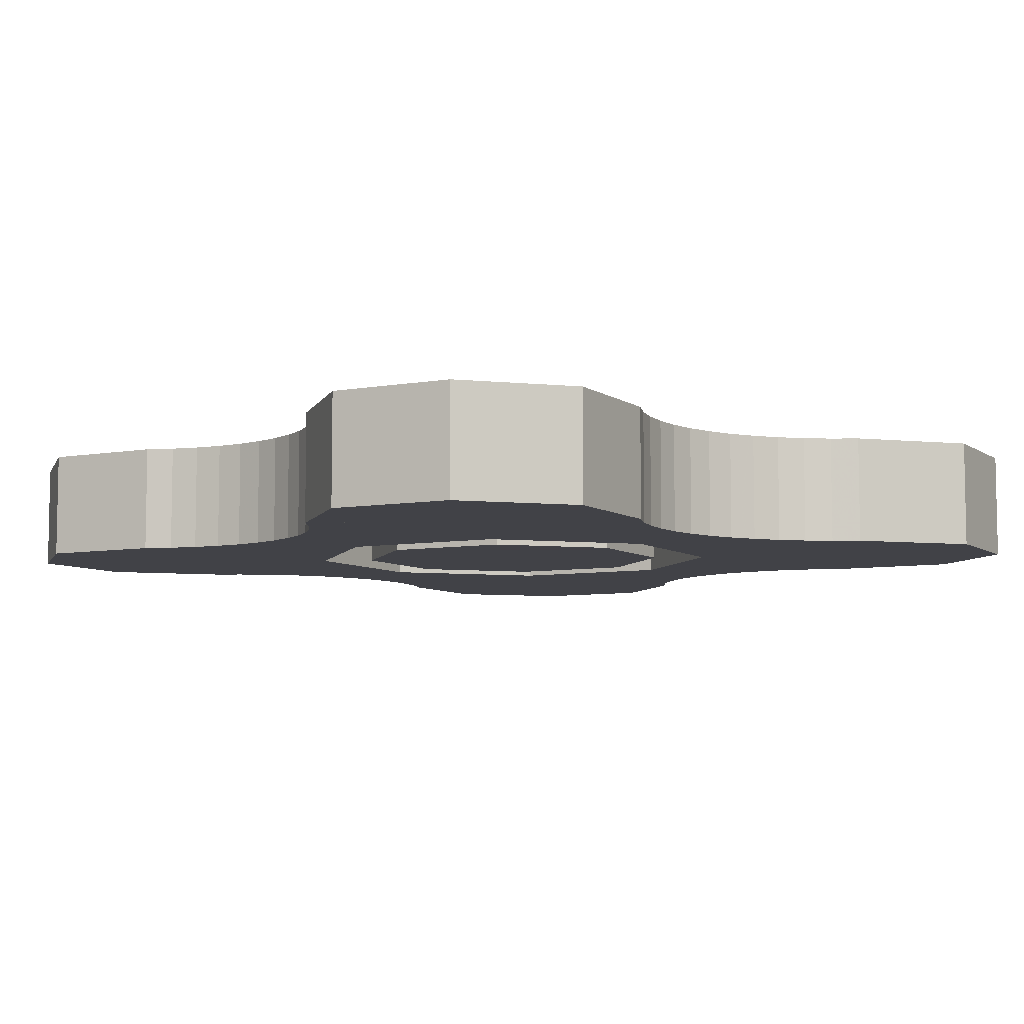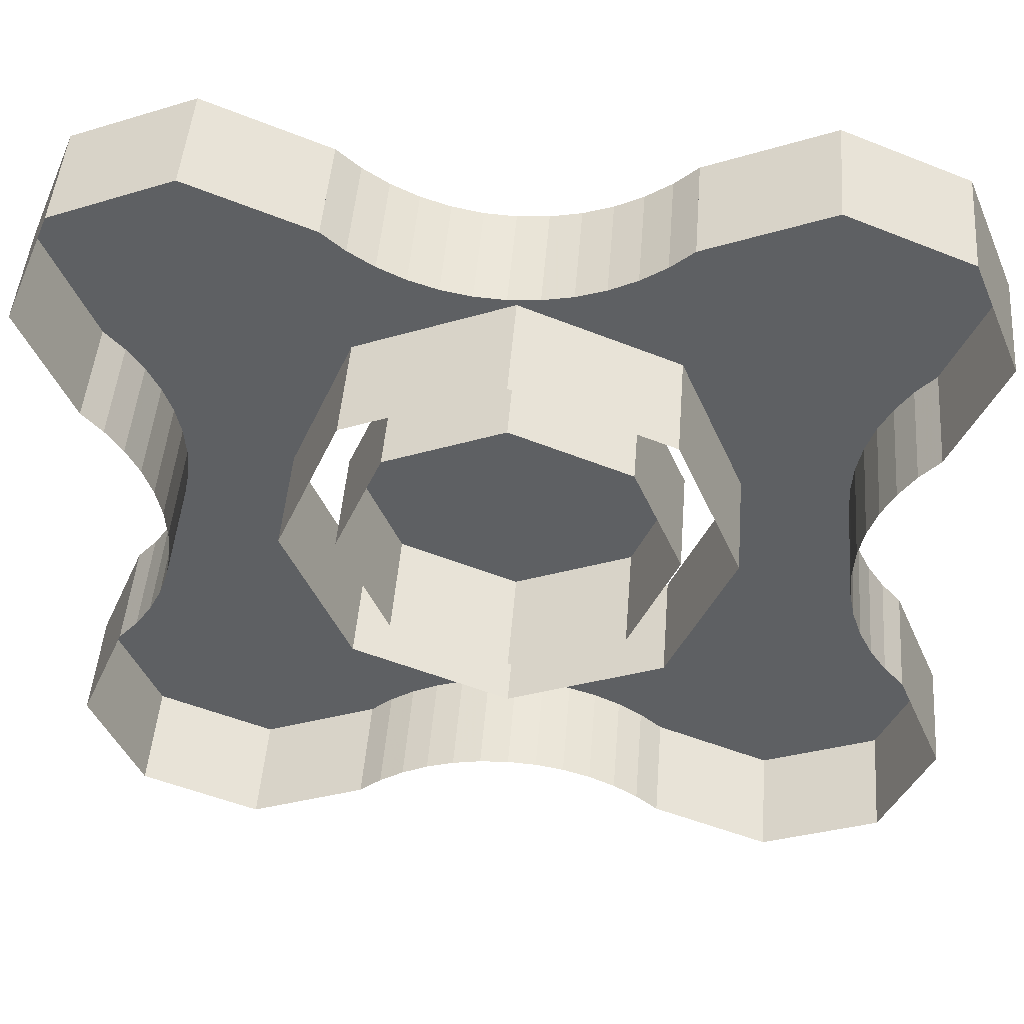
<metadata>
{"format":"obj","ext":"obj","renderer":"f3d","projection":"perspective","resolution":1024,"background":"white","views":[{"elev":-6.8,"azim":140.8,"up":"+Y"},{"elev":47.2,"azim":-175.5,"up":"+Z"}]}
</metadata>
<code>
v 0.2121 0 0.2121
v 0.3 0 0
v 0.3 -0.2 0
v 0.2121 -0.2 0.2121
v 0 0 0.3
v 0.2121 0 0.2121
v 0.2121 -0.2 0.2121
v 0 -0.2 0.3
v -0.2121 0 0.2121
v 0 0 0.3
v 0 -0.2 0.3
v -0.2121 -0.2 0.2121
v -0.3 0 0
v -0.2121 0 0.2121
v -0.2121 -0.2 0.2121
v -0.3 -0.2 0
v -0.2121 0 -0.2121
v -0.3 0 0
v -0.3 -0.2 0
v -0.2121 -0.2 -0.2121
v 0 0 -0.3
v -0.2121 0 -0.2121
v -0.2121 -0.2 -0.2121
v 0 -0.2 -0.3
v 0.2121 0 -0.2121
v 0 0 -0.3
v 0 -0.2 -0.3
v 0.2121 -0.2 -0.2121
v 0.3 0 0
v 0.2121 0 -0.2121
v 0.2121 -0.2 -0.2121
v 0.3 -0.2 0
v 0 -0.2 0
v 0.3 -0.2 0
v 0.2121 -0.2 0.2121
v 0 -0.2 0
v 0.2121 -0.2 0.2121
v 0 -0.2 0.3
v 0 -0.2 0
v 0 -0.2 0.3
v -0.2121 -0.2 0.2121
v 0 -0.2 0
v -0.2121 -0.2 0.2121
v -0.3 -0.2 0
v 0 -0.2 0
v -0.3 -0.2 0
v -0.2121 -0.2 -0.2121
v 0 -0.2 0
v -0.2121 -0.2 -0.2121
v 0 -0.2 -0.3
v 0 -0.2 0
v 0 -0.2 -0.3
v 0.2121 -0.2 -0.2121
v 0 -0.2 0
v 0.2121 -0.2 -0.2121
v 0.3 -0.2 0
v 0.2828 0 0.2828
v 0.4 0 0
v 0.4 -0.2 0
v 0.2828 -0.2 0.2828
v 0 0 0.4
v 0.2828 0 0.2828
v 0.2828 -0.2 0.2828
v 0 -0.2 0.4
v -0.2828 0 0.2828
v 0 0 0.4
v 0 -0.2 0.4
v -0.2828 -0.2 0.2828
v -0.4 0 0
v -0.2828 0 0.2828
v -0.2828 -0.2 0.2828
v -0.4 -0.2 0
v -0.2828 0 -0.2828
v -0.4 0 0
v -0.4 -0.2 0
v -0.2828 -0.2 -0.2828
v 0 0 -0.4
v -0.2828 0 -0.2828
v -0.2828 -0.2 -0.2828
v 0 -0.2 -0.4
v 0.2828 0 -0.2828
v 0 0 -0.4
v 0 -0.2 -0.4
v 0.2828 -0.2 -0.2828
v 0.4 0 0
v 0.2828 0 -0.2828
v 0.2828 -0.2 -0.2828
v 0.4 -0.2 0
v 0.4 -0.2 0.4
v 0.2828 -0.2 0.2828
v 0.4 -0.2 0
v 0.4 -0.2 0.4
v 0 -0.2 0.4
v 0.2828 -0.2 0.2828
v -0.4 -0.2 0.4
v -0.2828 -0.2 0.2828
v 0 -0.2 0.4
v -0.4 -0.2 0.4
v -0.4 -0.2 0
v -0.2828 -0.2 0.2828
v -0.4 -0.2 -0.4
v -0.2828 -0.2 -0.2828
v -0.4 -0.2 0
v -0.4 -0.2 -0.4
v 0 -0.2 -0.4
v -0.2828 -0.2 -0.2828
v 0.4 -0.2 -0.4
v 0.2828 -0.2 -0.2828
v 0 -0.2 -0.4
v 0.4 -0.2 -0.4
v 0.4 -0.2 0
v 0.2828 -0.2 -0.2828
v -0.5 -0.2 -0.5
v -0.7121 -0.2 -0.2879
v -0.8 -0.2 -0.5
v -0.5 -0.2 -0.5
v -0.8 -0.2 -0.5
v -0.7121 -0.2 -0.7121
v -0.5 -0.2 -0.5
v -0.7121 -0.2 -0.7121
v -0.5 -0.2 -0.8
v -0.5 -0.2 -0.5
v -0.5 -0.2 -0.8
v -0.2879 -0.2 -0.7121
v -0.8 -0.2 -0.5
v -0.7121 -0.2 -0.2879
v -0.7121 0 -0.2879
v -0.8 0 -0.5
v -0.7121 -0.2 -0.7121
v -0.8 -0.2 -0.5
v -0.8 0 -0.5
v -0.7121 0 -0.7121
v -0.5 -0.2 -0.8
v -0.7121 -0.2 -0.7121
v -0.7121 0 -0.7121
v -0.5 0 -0.8
v -0.2879 -0.2 -0.7121
v -0.5 -0.2 -0.8
v -0.5 0 -0.8
v -0.2879 0 -0.7121
v -0.05313 -0.2 -0.5964
v 0 -0.2 -0.5929
v -0.4071 -0.2 -0.5929
v -0.1054 -0.2 -0.6068
v -0.05313 -0.2 -0.5964
v -0.4071 -0.2 -0.5929
v -0.1558 -0.2 -0.6239
v -0.1054 -0.2 -0.6068
v -0.4071 -0.2 -0.5929
v -0.2036 -0.2 -0.6474
v -0.1558 -0.2 -0.6239
v -0.4071 -0.2 -0.5929
v -0.2478 -0.2 -0.677
v -0.2036 -0.2 -0.6474
v -0.4071 -0.2 -0.5929
v -0.2879 -0.2 -0.7121
v -0.2478 -0.2 -0.677
v -0.4071 -0.2 -0.5929
v -0.05313 0 -0.5964
v -0.05313 -0.2 -0.5964
v 0 -0.2 -0.5929
v 0 0 -0.5929
v -0.1054 0 -0.6068
v -0.1054 -0.2 -0.6068
v -0.05313 -0.2 -0.5964
v -0.05313 0 -0.5964
v -0.1558 0 -0.6239
v -0.1558 -0.2 -0.6239
v -0.1054 -0.2 -0.6068
v -0.1054 0 -0.6068
v -0.2036 0 -0.6474
v -0.2036 -0.2 -0.6474
v -0.1558 -0.2 -0.6239
v -0.1558 0 -0.6239
v -0.2478 0 -0.677
v -0.2478 -0.2 -0.677
v -0.2036 -0.2 -0.6474
v -0.2036 0 -0.6474
v -0.2879 0 -0.7121
v -0.2879 -0.2 -0.7121
v -0.2478 -0.2 -0.677
v -0.2478 0 -0.677
v -0.5 -0.2 -0.5
v -0.4071 -0.2 -0.5929
v -0.4 -0.2 -0.4
v -0.4071 -0.2 -0.5929
v 0 -0.2 -0.5929
v 0 -0.2 -0.4
v -0.4 -0.2 -0.4
v 0.05313 -0.2 -0.5964
v 0 -0.2 -0.5929
v 0.4071 -0.2 -0.5929
v 0.1054 -0.2 -0.6068
v 0.05313 -0.2 -0.5964
v 0.4071 -0.2 -0.5929
v 0.1558 -0.2 -0.6239
v 0.1054 -0.2 -0.6068
v 0.4071 -0.2 -0.5929
v 0.2036 -0.2 -0.6474
v 0.1558 -0.2 -0.6239
v 0.4071 -0.2 -0.5929
v 0.2478 -0.2 -0.677
v 0.2036 -0.2 -0.6474
v 0.4071 -0.2 -0.5929
v 0.2879 -0.2 -0.7121
v 0.2478 -0.2 -0.677
v 0.4071 -0.2 -0.5929
v 0.05313 0 -0.5964
v 0.05313 -0.2 -0.5964
v 0 -0.2 -0.5929
v 0 0 -0.5929
v 0.1054 0 -0.6068
v 0.1054 -0.2 -0.6068
v 0.05313 -0.2 -0.5964
v 0.05313 0 -0.5964
v 0.1558 0 -0.6239
v 0.1558 -0.2 -0.6239
v 0.1054 -0.2 -0.6068
v 0.1054 0 -0.6068
v 0.2036 0 -0.6474
v 0.2036 -0.2 -0.6474
v 0.1558 -0.2 -0.6239
v 0.1558 0 -0.6239
v 0.2478 0 -0.677
v 0.2478 -0.2 -0.677
v 0.2036 -0.2 -0.6474
v 0.2036 0 -0.6474
v 0.2879 0 -0.7121
v 0.2879 -0.2 -0.7121
v 0.2478 -0.2 -0.677
v 0.2478 0 -0.677
v 0.4 -0.2 -0.4
v 0.4071 -0.2 -0.5929
v 0.5 -0.2 -0.5
v 0.4 -0.2 -0.4
v 0 -0.2 -0.4
v 0 -0.2 -0.5929
v 0.4071 -0.2 -0.5929
v 0.5 -0.2 -0.5
v 0.2879 -0.2 -0.7121
v 0.5 -0.2 -0.8
v 0.5 -0.2 -0.5
v 0.5 -0.2 -0.8
v 0.7121 -0.2 -0.7121
v 0.5 -0.2 -0.5
v 0.7121 -0.2 -0.7121
v 0.8 -0.2 -0.5
v 0.5 -0.2 -0.5
v 0.8 -0.2 -0.5
v 0.7121 -0.2 -0.2879
v 0.5 -0.2 -0.8
v 0.2879 -0.2 -0.7121
v 0.2879 0 -0.7121
v 0.5 0 -0.8
v 0.7121 -0.2 -0.7121
v 0.5 -0.2 -0.8
v 0.5 0 -0.8
v 0.7121 0 -0.7121
v 0.8 -0.2 -0.5
v 0.7121 -0.2 -0.7121
v 0.7121 0 -0.7121
v 0.8 0 -0.5
v 0.7121 -0.2 -0.2879
v 0.8 -0.2 -0.5
v 0.8 0 -0.5
v 0.7121 0 -0.2879
v 0.5964 -0.2 -0.05313
v 0.5929 -0.2 0
v 0.5929 -0.2 -0.4071
v 0.6068 -0.2 -0.1054
v 0.5964 -0.2 -0.05313
v 0.5929 -0.2 -0.4071
v 0.6239 -0.2 -0.1558
v 0.6068 -0.2 -0.1054
v 0.5929 -0.2 -0.4071
v 0.6474 -0.2 -0.2036
v 0.6239 -0.2 -0.1558
v 0.5929 -0.2 -0.4071
v 0.677 -0.2 -0.2478
v 0.6474 -0.2 -0.2036
v 0.5929 -0.2 -0.4071
v 0.7121 -0.2 -0.2879
v 0.677 -0.2 -0.2478
v 0.5929 -0.2 -0.4071
v 0.5964 0 -0.05313
v 0.5964 -0.2 -0.05313
v 0.5929 -0.2 0
v 0.5929 0 0
v 0.6068 0 -0.1054
v 0.6068 -0.2 -0.1054
v 0.5964 -0.2 -0.05313
v 0.5964 0 -0.05313
v 0.6239 0 -0.1558
v 0.6239 -0.2 -0.1558
v 0.6068 -0.2 -0.1054
v 0.6068 0 -0.1054
v 0.6474 0 -0.2036
v 0.6474 -0.2 -0.2036
v 0.6239 -0.2 -0.1558
v 0.6239 0 -0.1558
v 0.677 0 -0.2478
v 0.677 -0.2 -0.2478
v 0.6474 -0.2 -0.2036
v 0.6474 0 -0.2036
v 0.7121 0 -0.2879
v 0.7121 -0.2 -0.2879
v 0.677 -0.2 -0.2478
v 0.677 0 -0.2478
v 0.5 -0.2 -0.5
v 0.5929 -0.2 -0.4071
v 0.4 -0.2 -0.4
v 0.5929 -0.2 -0.4071
v 0.5929 -0.2 0
v 0.4 -0.2 0
v 0.4 -0.2 -0.4
v 0.5964 -0.2 0.05313
v 0.5929 -0.2 0
v 0.5929 -0.2 0.4071
v 0.6068 -0.2 0.1054
v 0.5964 -0.2 0.05313
v 0.5929 -0.2 0.4071
v 0.6239 -0.2 0.1558
v 0.6068 -0.2 0.1054
v 0.5929 -0.2 0.4071
v 0.6474 -0.2 0.2036
v 0.6239 -0.2 0.1558
v 0.5929 -0.2 0.4071
v 0.677 -0.2 0.2478
v 0.6474 -0.2 0.2036
v 0.5929 -0.2 0.4071
v 0.7121 -0.2 0.2879
v 0.677 -0.2 0.2478
v 0.5929 -0.2 0.4071
v 0.5964 0 0.05313
v 0.5964 -0.2 0.05313
v 0.5929 -0.2 0
v 0.5929 0 0
v 0.6068 0 0.1054
v 0.6068 -0.2 0.1054
v 0.5964 -0.2 0.05313
v 0.5964 0 0.05313
v 0.6239 0 0.1558
v 0.6239 -0.2 0.1558
v 0.6068 -0.2 0.1054
v 0.6068 0 0.1054
v 0.6474 0 0.2036
v 0.6474 -0.2 0.2036
v 0.6239 -0.2 0.1558
v 0.6239 0 0.1558
v 0.677 0 0.2478
v 0.677 -0.2 0.2478
v 0.6474 -0.2 0.2036
v 0.6474 0 0.2036
v 0.7121 0 0.2879
v 0.7121 -0.2 0.2879
v 0.677 -0.2 0.2478
v 0.677 0 0.2478
v 0.4 -0.2 0.4
v 0.5929 -0.2 0.4071
v 0.5 -0.2 0.5
v 0.4 -0.2 0.4
v 0.4 -0.2 0
v 0.5929 -0.2 0
v 0.5929 -0.2 0.4071
v -0.5 -0.2 0.5
v -0.2879 -0.2 0.7121
v -0.5 -0.2 0.8
v -0.5 -0.2 0.5
v -0.5 -0.2 0.8
v -0.7121 -0.2 0.7121
v -0.5 -0.2 0.5
v -0.7121 -0.2 0.7121
v -0.8 -0.2 0.5
v -0.5 -0.2 0.5
v -0.8 -0.2 0.5
v -0.7121 -0.2 0.2879
v -0.5 -0.2 0.8
v -0.2879 -0.2 0.7121
v -0.2879 0 0.7121
v -0.5 0 0.8
v -0.7121 -0.2 0.7121
v -0.5 -0.2 0.8
v -0.5 0 0.8
v -0.7121 0 0.7121
v -0.8 -0.2 0.5
v -0.7121 -0.2 0.7121
v -0.7121 0 0.7121
v -0.8 0 0.5
v -0.7121 -0.2 0.2879
v -0.8 -0.2 0.5
v -0.8 0 0.5
v -0.7121 0 0.2879
v -0.5964 -0.2 0.05313
v -0.5929 -0.2 0
v -0.5929 -0.2 0.4071
v -0.6068 -0.2 0.1054
v -0.5964 -0.2 0.05313
v -0.5929 -0.2 0.4071
v -0.6239 -0.2 0.1558
v -0.6068 -0.2 0.1054
v -0.5929 -0.2 0.4071
v -0.6474 -0.2 0.2036
v -0.6239 -0.2 0.1558
v -0.5929 -0.2 0.4071
v -0.677 -0.2 0.2478
v -0.6474 -0.2 0.2036
v -0.5929 -0.2 0.4071
v -0.7121 -0.2 0.2879
v -0.677 -0.2 0.2478
v -0.5929 -0.2 0.4071
v -0.5964 0 0.05313
v -0.5964 -0.2 0.05313
v -0.5929 -0.2 0
v -0.5929 0 0
v -0.6068 0 0.1054
v -0.6068 -0.2 0.1054
v -0.5964 -0.2 0.05313
v -0.5964 0 0.05313
v -0.6239 0 0.1558
v -0.6239 -0.2 0.1558
v -0.6068 -0.2 0.1054
v -0.6068 0 0.1054
v -0.6474 0 0.2036
v -0.6474 -0.2 0.2036
v -0.6239 -0.2 0.1558
v -0.6239 0 0.1558
v -0.677 0 0.2478
v -0.677 -0.2 0.2478
v -0.6474 -0.2 0.2036
v -0.6474 0 0.2036
v -0.7121 0 0.2879
v -0.7121 -0.2 0.2879
v -0.677 -0.2 0.2478
v -0.677 0 0.2478
v -0.5 -0.2 0.5
v -0.5929 -0.2 0.4071
v -0.4 -0.2 0.4
v -0.5929 -0.2 0.4071
v -0.5929 -0.2 0
v -0.4 -0.2 0
v -0.4 -0.2 0.4
v -0.5964 -0.2 -0.05313
v -0.5929 -0.2 0
v -0.5929 -0.2 -0.4071
v -0.6068 -0.2 -0.1054
v -0.5964 -0.2 -0.05313
v -0.5929 -0.2 -0.4071
v -0.6239 -0.2 -0.1558
v -0.6068 -0.2 -0.1054
v -0.5929 -0.2 -0.4071
v -0.6474 -0.2 -0.2036
v -0.6239 -0.2 -0.1558
v -0.5929 -0.2 -0.4071
v -0.677 -0.2 -0.2478
v -0.6474 -0.2 -0.2036
v -0.5929 -0.2 -0.4071
v -0.7121 -0.2 -0.2879
v -0.677 -0.2 -0.2478
v -0.5929 -0.2 -0.4071
v -0.5964 0 -0.05313
v -0.5964 -0.2 -0.05313
v -0.5929 -0.2 0
v -0.5929 0 0
v -0.6068 0 -0.1054
v -0.6068 -0.2 -0.1054
v -0.5964 -0.2 -0.05313
v -0.5964 0 -0.05313
v -0.6239 0 -0.1558
v -0.6239 -0.2 -0.1558
v -0.6068 -0.2 -0.1054
v -0.6068 0 -0.1054
v -0.6474 0 -0.2036
v -0.6474 -0.2 -0.2036
v -0.6239 -0.2 -0.1558
v -0.6239 0 -0.1558
v -0.677 0 -0.2478
v -0.677 -0.2 -0.2478
v -0.6474 -0.2 -0.2036
v -0.6474 0 -0.2036
v -0.7121 0 -0.2879
v -0.7121 -0.2 -0.2879
v -0.677 -0.2 -0.2478
v -0.677 0 -0.2478
v -0.4 -0.2 -0.4
v -0.5929 -0.2 -0.4071
v -0.5 -0.2 -0.5
v -0.4 -0.2 -0.4
v -0.4 -0.2 0
v -0.5929 -0.2 0
v -0.5929 -0.2 -0.4071
v 0.5 -0.2 0.5
v 0.7121 -0.2 0.2879
v 0.8 -0.2 0.5
v 0.5 -0.2 0.5
v 0.8 -0.2 0.5
v 0.7121 -0.2 0.7121
v 0.5 -0.2 0.5
v 0.7121 -0.2 0.7121
v 0.5 -0.2 0.8
v 0.5 -0.2 0.5
v 0.5 -0.2 0.8
v 0.2879 -0.2 0.7121
v 0.8 -0.2 0.5
v 0.7121 -0.2 0.2879
v 0.7121 0 0.2879
v 0.8 0 0.5
v 0.7121 -0.2 0.7121
v 0.8 -0.2 0.5
v 0.8 0 0.5
v 0.7121 0 0.7121
v 0.5 -0.2 0.8
v 0.7121 -0.2 0.7121
v 0.7121 0 0.7121
v 0.5 0 0.8
v 0.2879 -0.2 0.7121
v 0.5 -0.2 0.8
v 0.5 0 0.8
v 0.2879 0 0.7121
v 0.05313 -0.2 0.5964
v 0 -0.2 0.5929
v 0.4071 -0.2 0.5929
v 0.1054 -0.2 0.6068
v 0.05313 -0.2 0.5964
v 0.4071 -0.2 0.5929
v 0.1558 -0.2 0.6239
v 0.1054 -0.2 0.6068
v 0.4071 -0.2 0.5929
v 0.2036 -0.2 0.6474
v 0.1558 -0.2 0.6239
v 0.4071 -0.2 0.5929
v 0.2478 -0.2 0.677
v 0.2036 -0.2 0.6474
v 0.4071 -0.2 0.5929
v 0.2879 -0.2 0.7121
v 0.2478 -0.2 0.677
v 0.4071 -0.2 0.5929
v 0.05313 0 0.5964
v 0.05313 -0.2 0.5964
v 0 -0.2 0.5929
v 0 0 0.5929
v 0.1054 0 0.6068
v 0.1054 -0.2 0.6068
v 0.05313 -0.2 0.5964
v 0.05313 0 0.5964
v 0.1558 0 0.6239
v 0.1558 -0.2 0.6239
v 0.1054 -0.2 0.6068
v 0.1054 0 0.6068
v 0.2036 0 0.6474
v 0.2036 -0.2 0.6474
v 0.1558 -0.2 0.6239
v 0.1558 0 0.6239
v 0.2478 0 0.677
v 0.2478 -0.2 0.677
v 0.2036 -0.2 0.6474
v 0.2036 0 0.6474
v 0.2879 0 0.7121
v 0.2879 -0.2 0.7121
v 0.2478 -0.2 0.677
v 0.2478 0 0.677
v 0.5 -0.2 0.5
v 0.4071 -0.2 0.5929
v 0.4 -0.2 0.4
v 0.4071 -0.2 0.5929
v 0 -0.2 0.5929
v 0 -0.2 0.4
v 0.4 -0.2 0.4
v -0.05313 -0.2 0.5964
v 0 -0.2 0.5929
v -0.4071 -0.2 0.5929
v -0.1054 -0.2 0.6068
v -0.05313 -0.2 0.5964
v -0.4071 -0.2 0.5929
v -0.1558 -0.2 0.6239
v -0.1054 -0.2 0.6068
v -0.4071 -0.2 0.5929
v -0.2036 -0.2 0.6474
v -0.1558 -0.2 0.6239
v -0.4071 -0.2 0.5929
v -0.2478 -0.2 0.677
v -0.2036 -0.2 0.6474
v -0.4071 -0.2 0.5929
v -0.2879 -0.2 0.7121
v -0.2478 -0.2 0.677
v -0.4071 -0.2 0.5929
v -0.05313 0 0.5964
v -0.05313 -0.2 0.5964
v 0 -0.2 0.5929
v 0 0 0.5929
v -0.1054 0 0.6068
v -0.1054 -0.2 0.6068
v -0.05313 -0.2 0.5964
v -0.05313 0 0.5964
v -0.1558 0 0.6239
v -0.1558 -0.2 0.6239
v -0.1054 -0.2 0.6068
v -0.1054 0 0.6068
v -0.2036 0 0.6474
v -0.2036 -0.2 0.6474
v -0.1558 -0.2 0.6239
v -0.1558 0 0.6239
v -0.2478 0 0.677
v -0.2478 -0.2 0.677
v -0.2036 -0.2 0.6474
v -0.2036 0 0.6474
v -0.2879 0 0.7121
v -0.2879 -0.2 0.7121
v -0.2478 -0.2 0.677
v -0.2478 0 0.677
v -0.4 -0.2 0.4
v -0.4071 -0.2 0.5929
v -0.5 -0.2 0.5
v -0.4 -0.2 0.4
v 0 -0.2 0.4
v 0 -0.2 0.5929
v -0.4071 -0.2 0.5929
g mesh24288
f 1 3 2
f 3 1 4
f 5 7 6
f 7 5 8
f 9 11 10
f 11 9 12
f 13 15 14
f 15 13 16
f 17 19 18
f 19 17 20
f 21 23 22
f 23 21 24
f 25 27 26
f 27 25 28
f 29 31 30
f 31 29 32
g mesh24290
f 33 34 35
f 36 37 38
f 39 40 41
f 42 43 44
f 45 46 47
f 48 49 50
f 51 52 53
f 54 55 56
g mesh24295
f 57 58 59
f 59 60 57
f 61 62 63
f 63 64 61
f 65 66 67
f 67 68 65
f 69 70 71
f 71 72 69
f 73 74 75
f 75 76 73
f 77 78 79
f 79 80 77
f 81 82 83
f 83 84 81
f 85 86 87
f 87 88 85
g mesh24299
f 89 90 91
f 92 93 94
f 95 96 97
f 98 99 100
f 101 102 103
f 104 105 106
f 107 108 109
f 110 111 112
g mesh24304
f 113 114 115
f 116 117 118
f 119 120 121
f 122 123 124
g mesh24306
f 125 126 127
f 127 128 125
f 129 130 131
f 131 132 129
f 133 134 135
f 135 136 133
f 137 138 139
f 139 140 137
g mesh24310
f 141 142 143
f 144 145 146
f 147 148 149
f 150 151 152
f 153 154 155
f 156 157 158
g mesh24313
f 159 161 160
f 161 159 162
f 163 165 164
f 165 163 166
f 167 169 168
f 169 167 170
f 171 173 172
f 173 171 174
f 175 177 176
f 177 175 178
f 179 181 180
f 181 179 182
f 183 184 185
f 186 187 188
f 188 189 186
g mesh24316
f 190 192 191
f 193 195 194
f 196 198 197
f 199 201 200
f 202 204 203
f 205 207 206
g mesh24319
f 208 209 210
f 210 211 208
f 212 213 214
f 214 215 212
f 216 217 218
f 218 219 216
f 220 221 222
f 222 223 220
f 224 225 226
f 226 227 224
f 228 229 230
f 230 231 228
f 232 233 234
f 235 236 237
f 237 238 235
g mesh24324
f 239 240 241
f 242 243 244
f 245 246 247
f 248 249 250
g mesh24326
f 251 252 253
f 253 254 251
f 255 256 257
f 257 258 255
f 259 260 261
f 261 262 259
f 263 264 265
f 265 266 263
g mesh24330
f 267 268 269
f 270 271 272
f 273 274 275
f 276 277 278
f 279 280 281
f 282 283 284
g mesh24333
f 285 287 286
f 287 285 288
f 289 291 290
f 291 289 292
f 293 295 294
f 295 293 296
f 297 299 298
f 299 297 300
f 301 303 302
f 303 301 304
f 305 307 306
f 307 305 308
f 309 310 311
f 312 313 314
f 314 315 312
g mesh24336
f 316 318 317
f 319 321 320
f 322 324 323
f 325 327 326
f 328 330 329
f 331 333 332
g mesh24339
f 334 335 336
f 336 337 334
f 338 339 340
f 340 341 338
f 342 343 344
f 344 345 342
f 346 347 348
f 348 349 346
f 350 351 352
f 352 353 350
f 354 355 356
f 356 357 354
f 358 359 360
f 361 362 363
f 363 364 361
g mesh24344
f 365 366 367
f 368 369 370
f 371 372 373
f 374 375 376
g mesh24346
f 377 378 379
f 379 380 377
f 381 382 383
f 383 384 381
f 385 386 387
f 387 388 385
f 389 390 391
f 391 392 389
g mesh24350
f 393 394 395
f 396 397 398
f 399 400 401
f 402 403 404
f 405 406 407
f 408 409 410
g mesh24353
f 411 413 412
f 413 411 414
f 415 417 416
f 417 415 418
f 419 421 420
f 421 419 422
f 423 425 424
f 425 423 426
f 427 429 428
f 429 427 430
f 431 433 432
f 433 431 434
f 435 436 437
f 438 439 440
f 440 441 438
g mesh24356
f 442 444 443
f 445 447 446
f 448 450 449
f 451 453 452
f 454 456 455
f 457 459 458
g mesh24359
f 460 461 462
f 462 463 460
f 464 465 466
f 466 467 464
f 468 469 470
f 470 471 468
f 472 473 474
f 474 475 472
f 476 477 478
f 478 479 476
f 480 481 482
f 482 483 480
f 484 485 486
f 487 488 489
f 489 490 487
g mesh24364
f 491 492 493
f 494 495 496
f 497 498 499
f 500 501 502
g mesh24366
f 503 504 505
f 505 506 503
f 507 508 509
f 509 510 507
f 511 512 513
f 513 514 511
f 515 516 517
f 517 518 515
g mesh24370
f 519 520 521
f 522 523 524
f 525 526 527
f 528 529 530
f 531 532 533
f 534 535 536
g mesh24373
f 537 539 538
f 539 537 540
f 541 543 542
f 543 541 544
f 545 547 546
f 547 545 548
f 549 551 550
f 551 549 552
f 553 555 554
f 555 553 556
f 557 559 558
f 559 557 560
f 561 562 563
f 564 565 566
f 566 567 564
g mesh24376
f 568 570 569
f 571 573 572
f 574 576 575
f 577 579 578
f 580 582 581
f 583 585 584
g mesh24379
f 586 587 588
f 588 589 586
f 590 591 592
f 592 593 590
f 594 595 596
f 596 597 594
f 598 599 600
f 600 601 598
f 602 603 604
f 604 605 602
f 606 607 608
f 608 609 606
f 610 611 612
f 613 614 615
f 615 616 613

</code>
